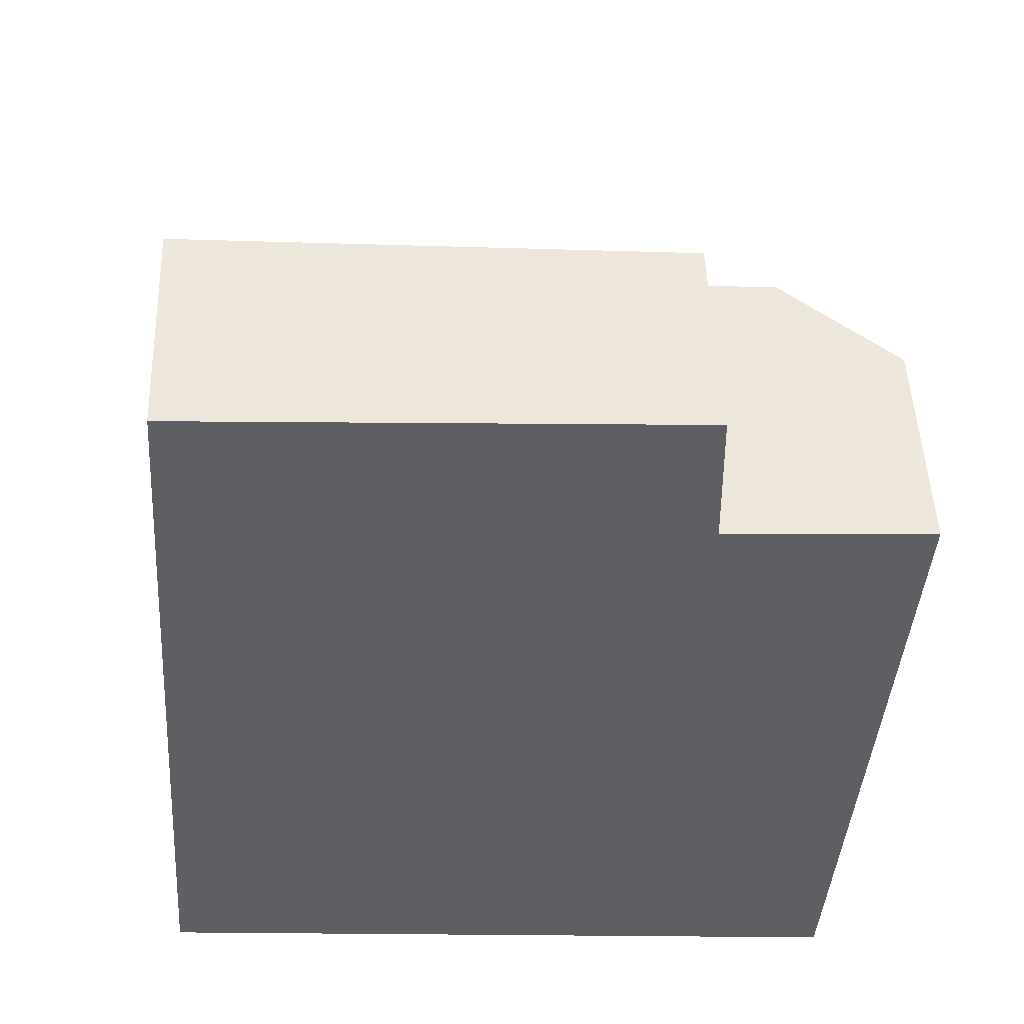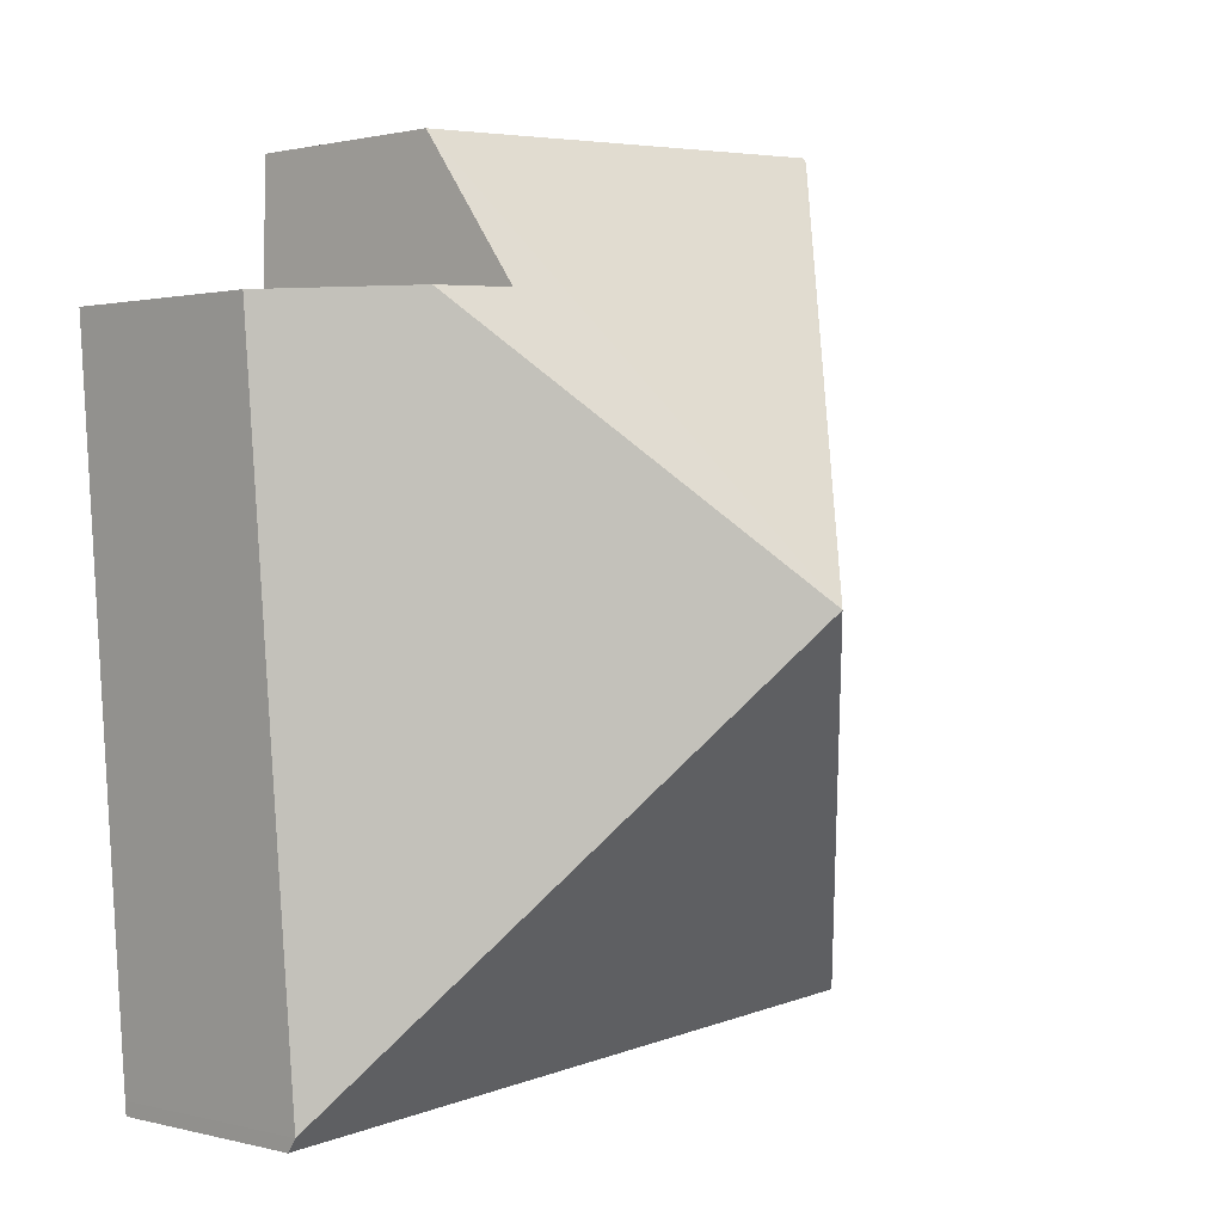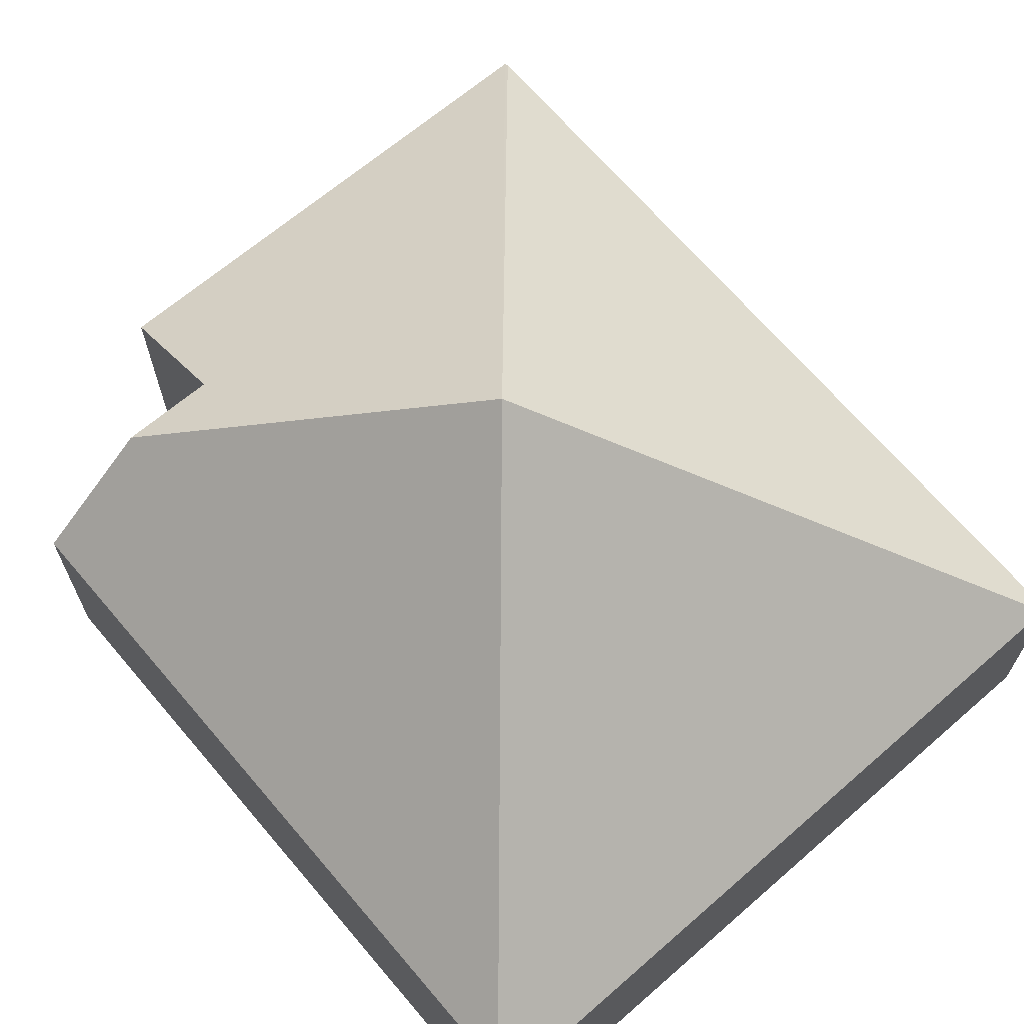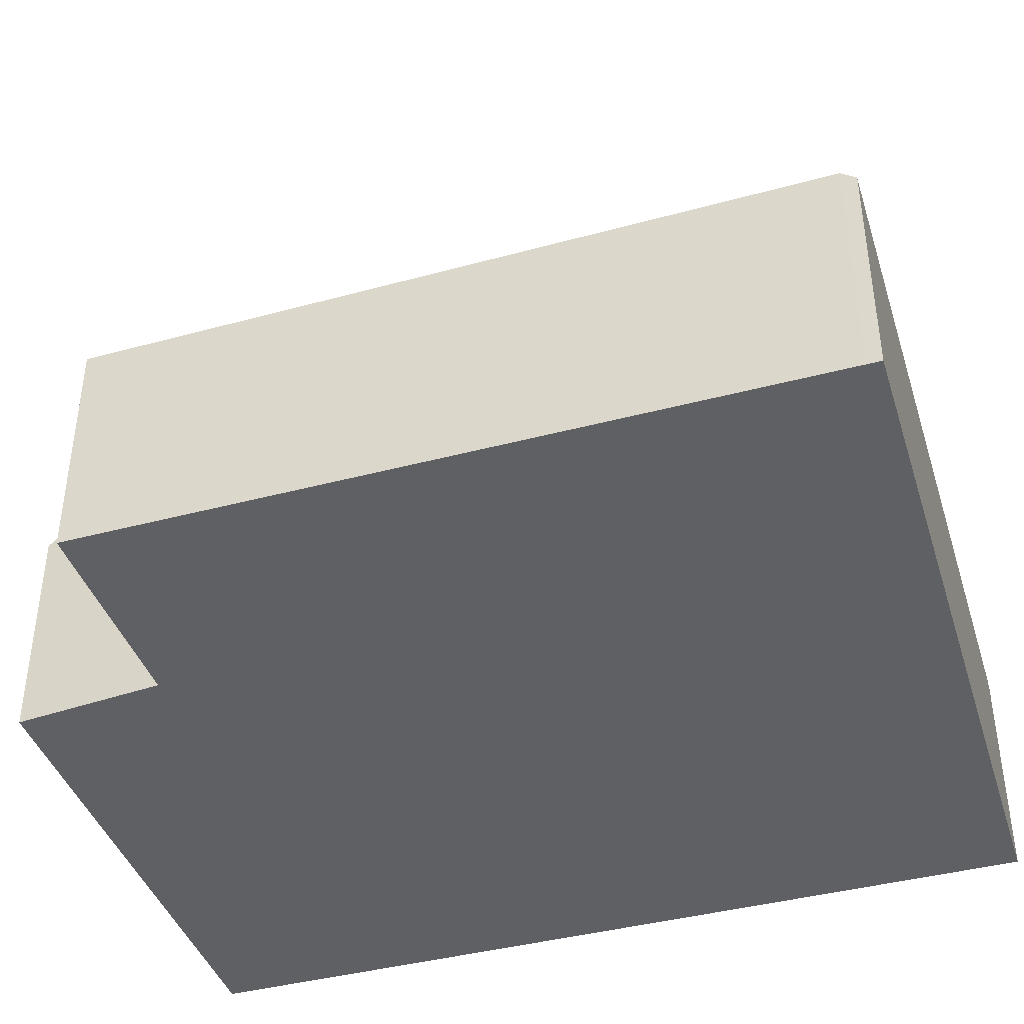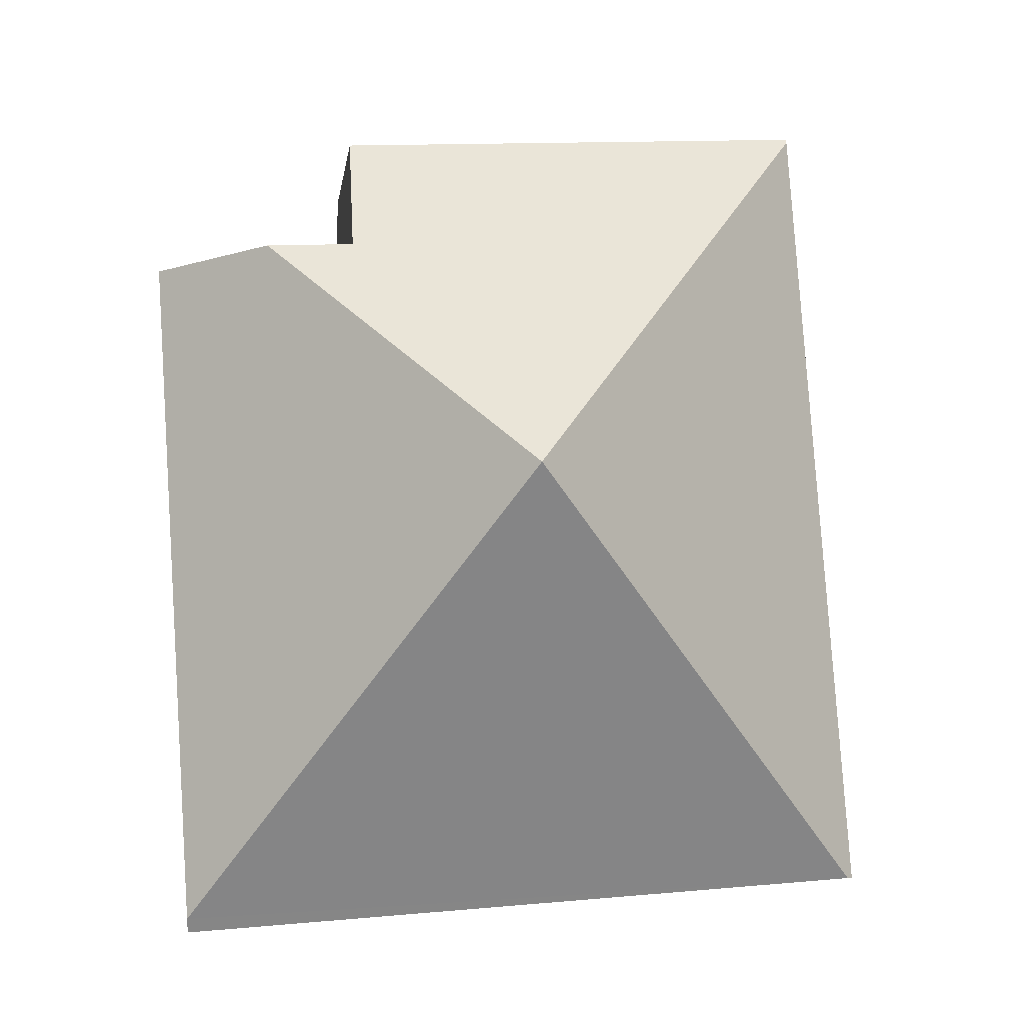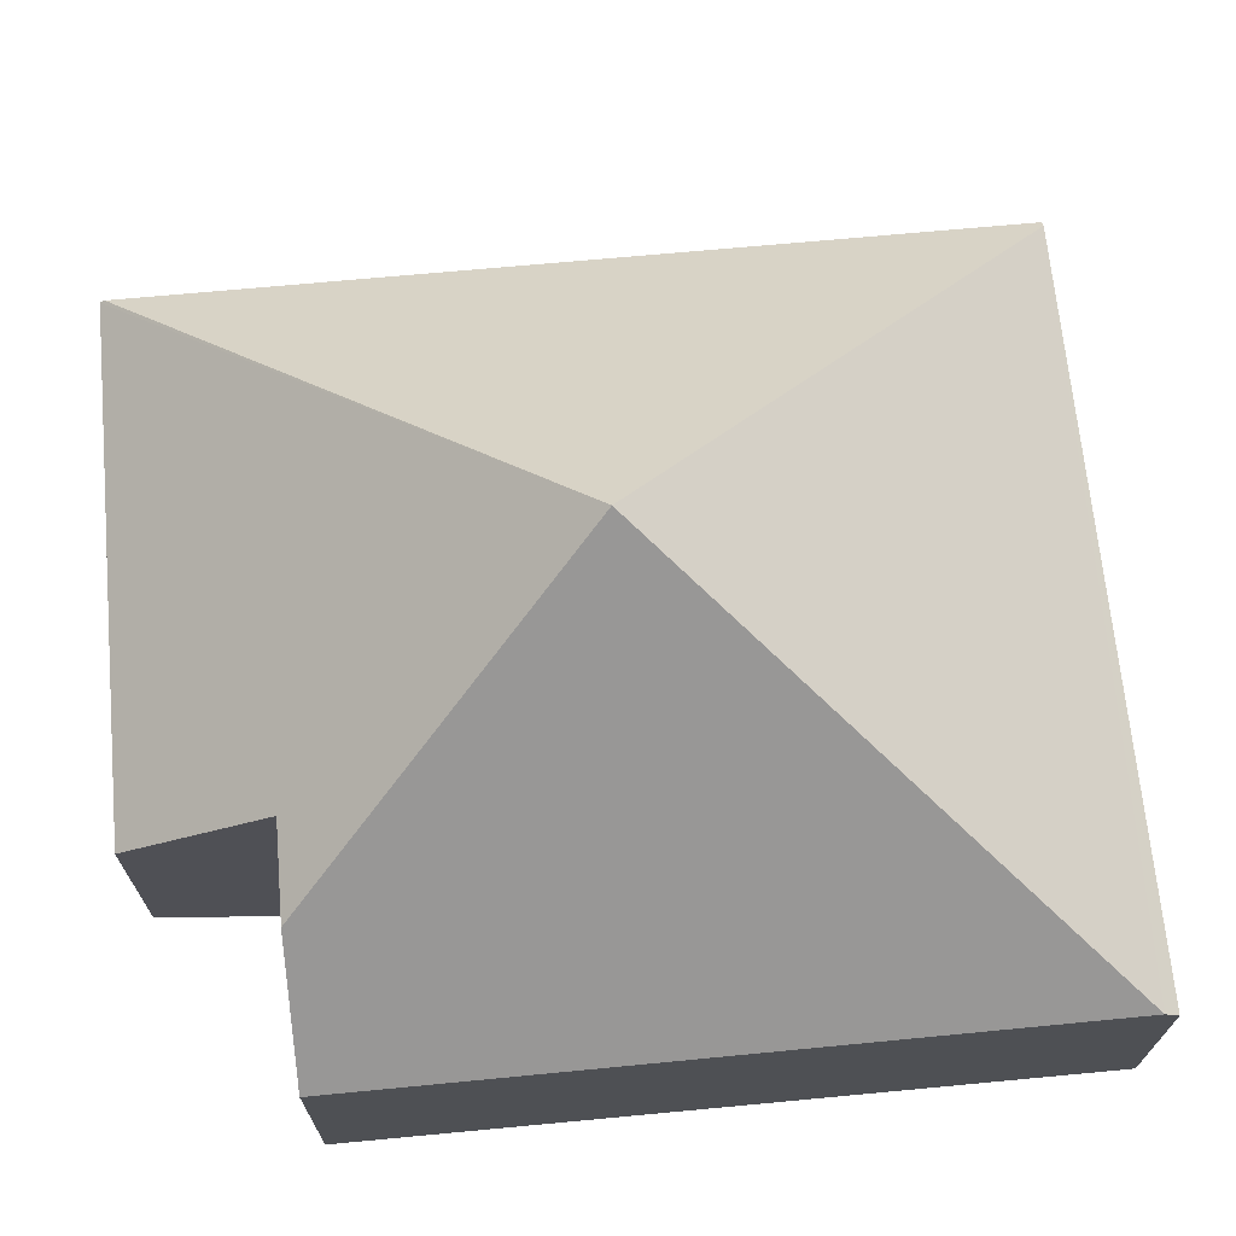
<metadata>
{"format":"obj","ext":"obj","renderer":"f3d","projection":"perspective","resolution":1024,"background":"white","views":[{"elev":49.0,"azim":-2.2,"up":"+Z"},{"elev":1.0,"azim":133.6,"up":"+Z"},{"elev":67.9,"azim":143.4,"up":"+Y"},{"elev":-42.4,"azim":111.4,"up":"+Y"},{"elev":-9.3,"azim":172.3,"up":"+Z"},{"elev":70.5,"azim":88.4,"up":"+Y"}]}
</metadata>
<code>
v  4.283 1.386 -0.258
v  3.875 1.941 3.922
v  4.557 1.334 3.891
v  2.324 3.245 2.337
v  3.339 1.955 3.947
v  3.324 1.298 4.81
v  0.367 1.364 4.96
v  0.037 1.322 -0.003
v  4.277 1.322 -0.342
v  0.365 1.385 4.932
v  0 1.289 7.893e-17
v  0.367 -3.037e-16 4.96
v  3.324 -2.945e-16 4.81
v  3.339 -2.417e-16 3.947
v  4.557 -2.383e-16 3.891
v  3.875 -2.402e-16 3.922
v  4.283 1.58e-17 -0.258
v  4.277 2.094e-17 -0.342
v  0.037 1.837e-19 -0.003
v  0 0 0
v  0.365 -3.02e-16 4.932
g defaultobject
f 1 2 3
f 2 1 4
f 2 4 5
f 6 5 4
f 7 6 4
f 8 1 9
f 1 8 4
f 10 8 11
f 8 10 4
f 4 10 7
f 12 6 7
f 6 12 13
f 14 2 5
f 2 14 3
f 3 14 15
f 15 14 16
f 6 14 5
f 14 6 13
f 15 1 3
f 1 15 17
f 1 17 9
f 9 17 18
f 18 8 9
f 8 18 19
f 8 19 11
f 11 19 20
f 10 12 7
f 12 10 11
f 12 11 21
f 21 11 20
f 17 19 18
f 19 17 15
f 19 15 16
f 19 16 14
f 19 14 13
f 19 13 12
f 19 12 21
f 19 21 20

</code>
